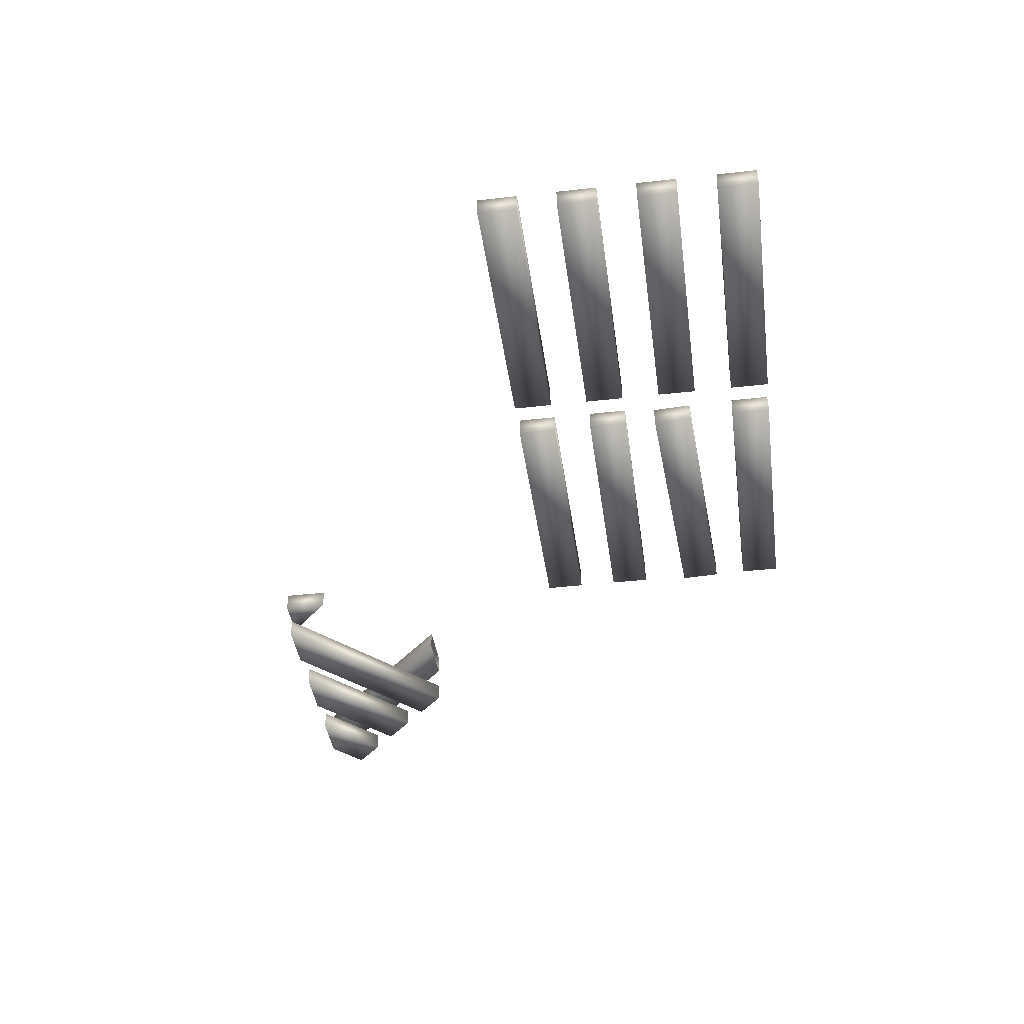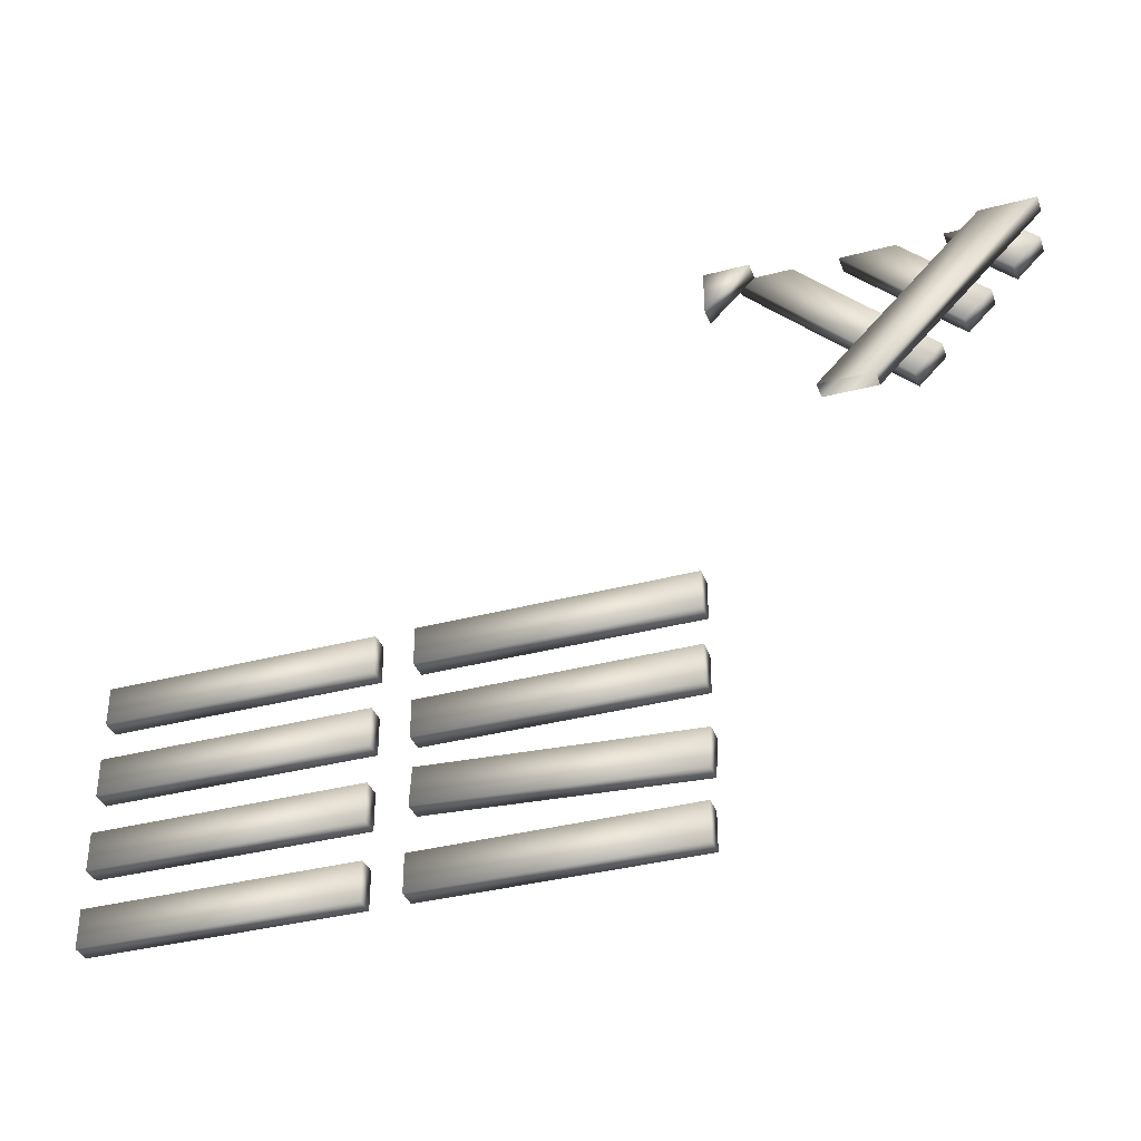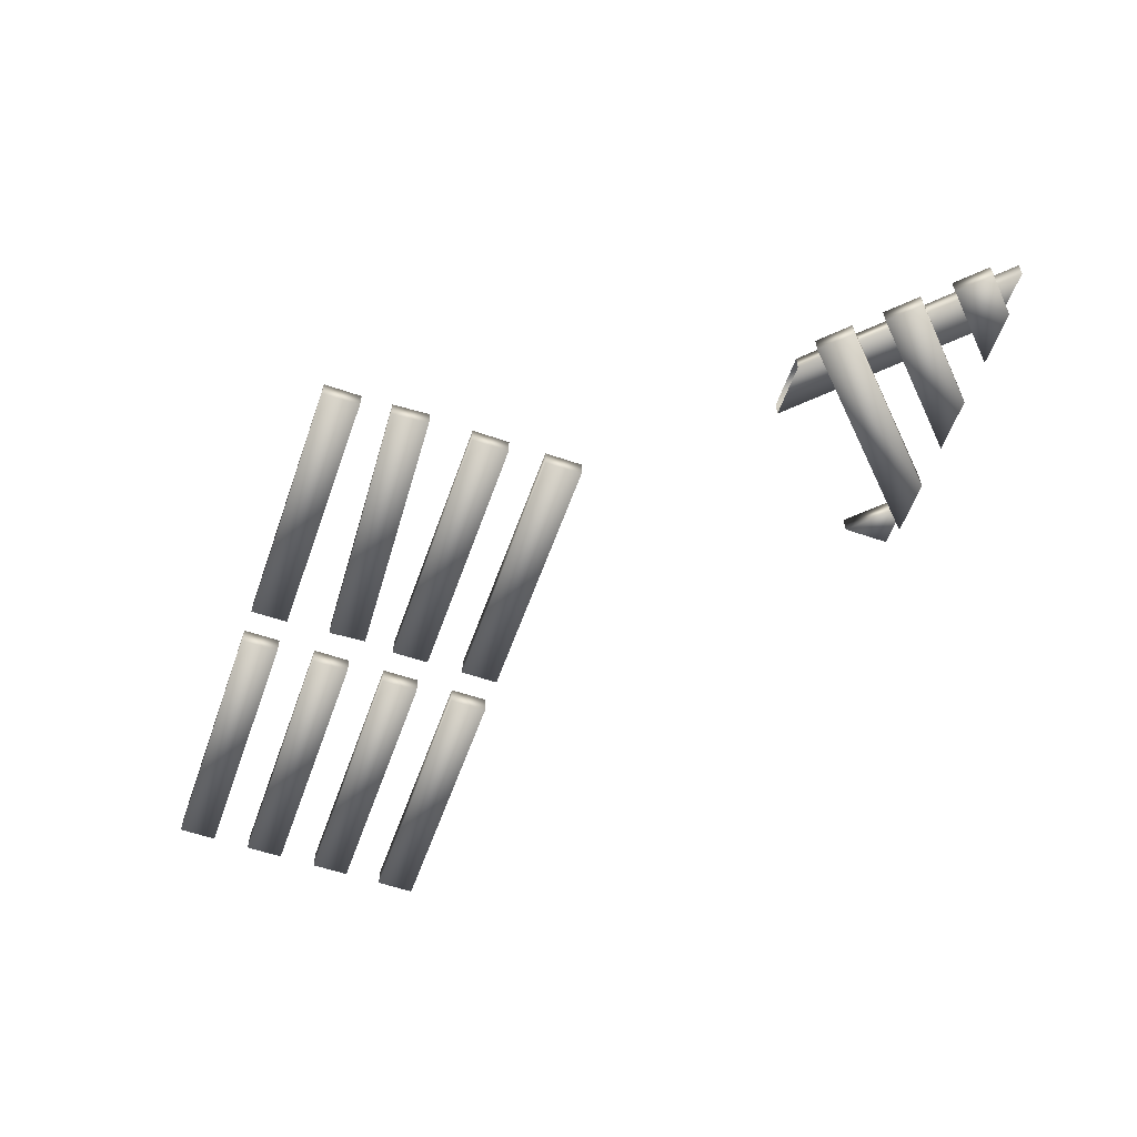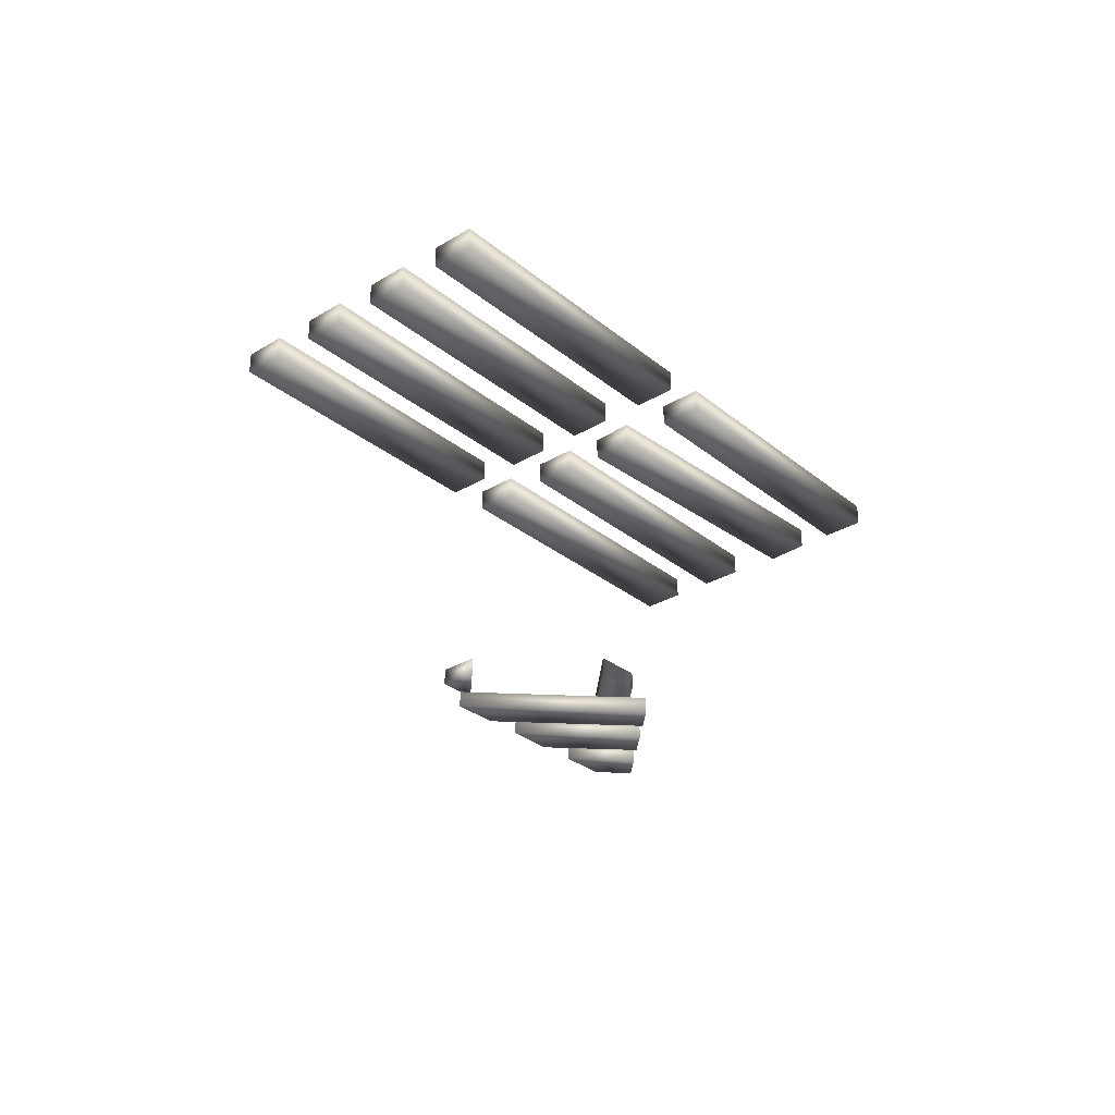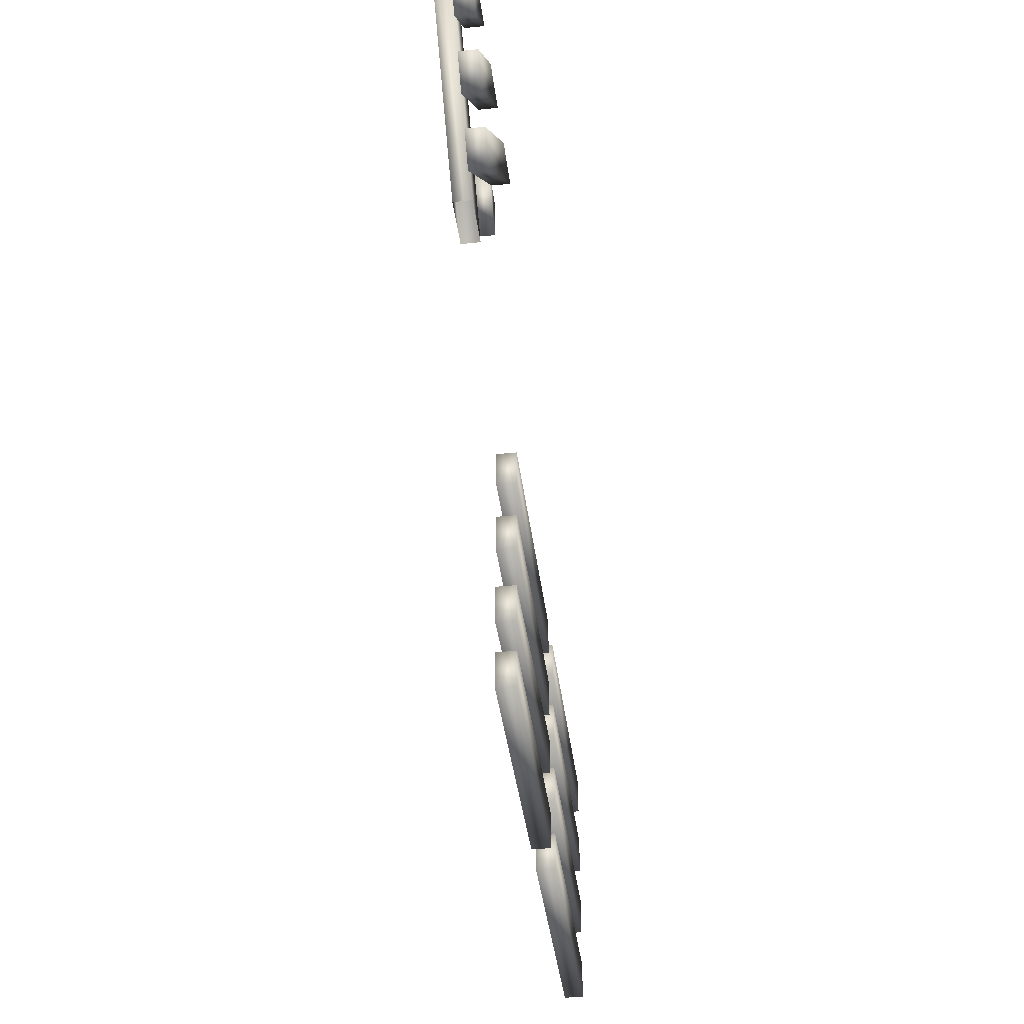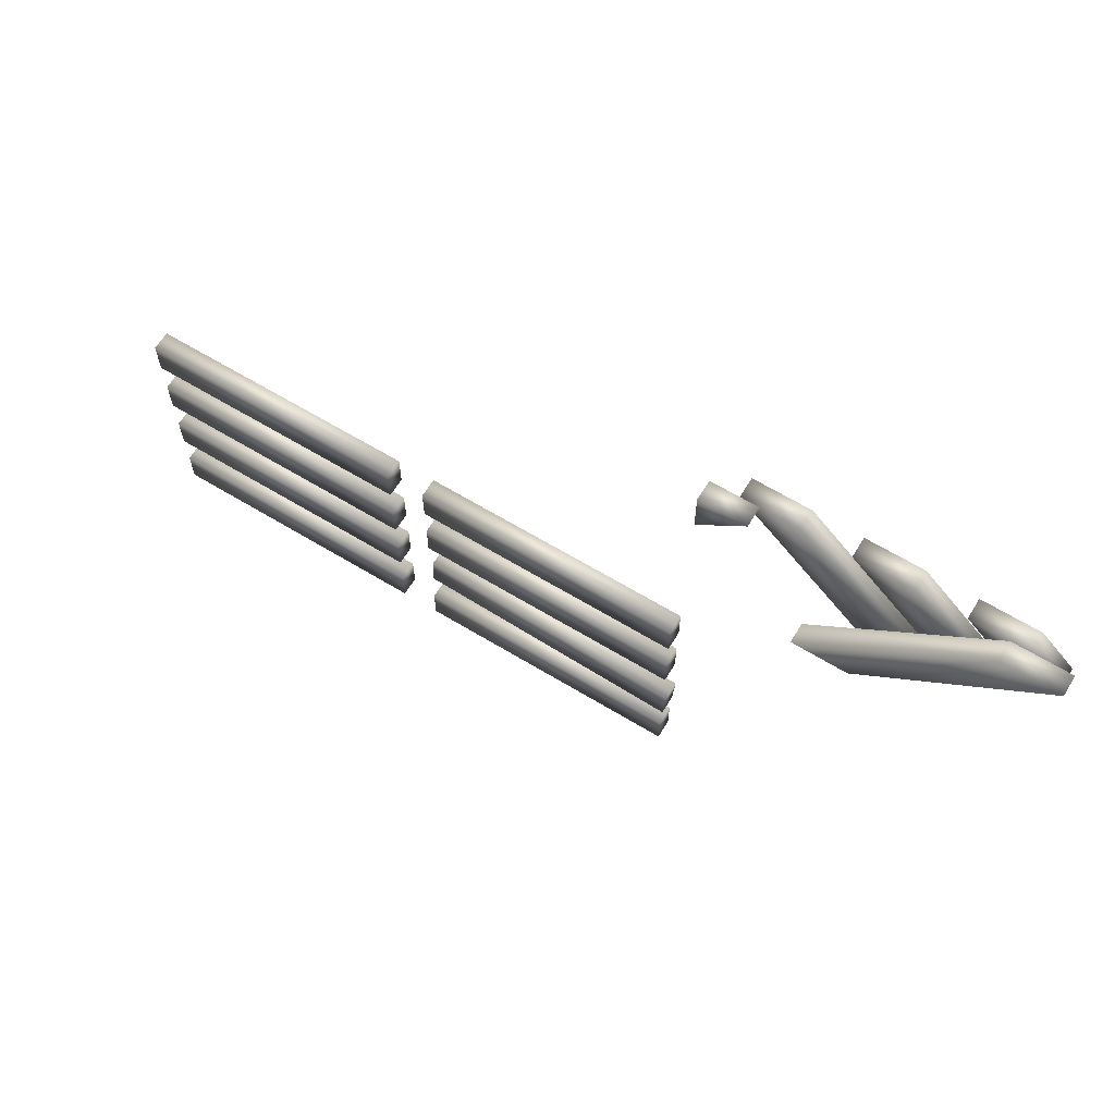
<metadata>
{"format":"obj","ext":"obj","renderer":"f3d","projection":"perspective","resolution":1024,"background":"white","views":[{"elev":-41.4,"azim":97.8,"up":"+Y"},{"elev":-36.0,"azim":-160.8,"up":"+Z"},{"elev":-58.4,"azim":-109.5,"up":"+Y"},{"elev":-30.2,"azim":130.8,"up":"+Y"},{"elev":-39.9,"azim":-82.9,"up":"+Z"},{"elev":65.0,"azim":-148.7,"up":"+Z"}]}
</metadata>
<code>
o track_straight_axis
v -0.2646 0.06382 2
v -0.0878 0.06382 2
v -0.6027 0.06382 1.485
v -0.6911 0.06382 1.574
v -0.2646 0.001312 2
v -0.6911 0.001312 1.574
v -0.6027 0.001312 1.485
v -0.0878 0.001312 2
v -0.5882 0.06382 2
v -0.4114 0.06382 2
v -0.7645 0.06382 1.647
v -0.8529 0.06382 1.735
v -0.5882 0.001312 2
v -0.8529 0.001312 1.735
v -0.7645 0.001312 1.647
v -0.4114 0.001312 2
v 0.000777 0.06382 1.854
v 0.000777 0.06382 2
v -0.1455 0.06382 2
v -0.1457 0.1263 2
v 0.000777 0.1263 1.854
v 0.000777 0.1263 2
v -0.8526 0.1263 2
v -0.3242 0.1263 1.472
v -0.4992 0.1263 1.47
v -1.029 0.1263 2
v -0.4992 0.06382 1.47
v -1.029 0.06382 2
v -0.3242 0.06382 1.472
v -0.8526 0.06382 2
v -0.9122 0.06382 2
v -0.7354 0.06382 2
v -0.9265 0.06382 1.809
v -1.015 0.06382 1.897
v -0.9122 0.001312 2
v -1.015 0.001312 1.897
v -0.9265 0.001312 1.809
v -0.7354 0.001312 2
v 0.06265 -3e-06 0.06265
v 0.06265 0.0625 0.06265
v 0.9373 0.0625 0.06265
v 0.9373 -3e-06 0.06265
v 0.05202 0.0625 0.4147
v 0.05856 0.0625 0.2899
v 0.05856 -3e-06 0.2899
v 0.05202 -3e-06 0.4147
v 0.9255 -3e-06 0.4605
v 0.9255 0.0625 0.4605
v 0.06265 -3e-06 0.8127
v 0.06265 0.0625 0.8127
v 0.9373 0.0625 0.8127
v 0.9373 -3e-06 0.8127
v 0.9373 0.0625 0.9377
v 0.9373 -3e-06 0.9377
v 0.9373 0.0625 0.6877
v 0.9373 0.0625 0.5627
v 0.06265 0.0625 0.5627
v 0.06265 0.0625 0.6877
v 0.9373 -3e-06 0.5627
v 0.9373 -3e-06 0.6877
v 0.9321 -3e-06 0.3356
v 0.9321 0.0625 0.3356
v 0.06265 -3e-06 0.1877
v 0.9373 -3e-06 0.1877
v 0.06265 -3e-06 0.6877
v 0.06265 -3e-06 0.5627
v 0.9373 0.0625 0.1877
v 0.06265 0.0625 0.9377
v 0.06265 -3e-06 0.9377
v 0.06265 0.0625 0.1877
v 1.063 0.0625 0.4377
v 1.063 0.0625 0.3127
v 1.063 -3e-06 0.3127
v 1.063 -3e-06 0.4377
v 1.937 -3e-06 0.4377
v 1.937 0.0625 0.4377
v 1.937 -3e-06 0.3127
v 1.937 0.0625 0.3127
v 1.063 -3e-06 0.06265
v 1.063 0.0625 0.06265
v 1.937 0.0625 0.06265
v 1.937 -3e-06 0.06265
v 1.063 -3e-06 0.1877
v 1.937 -3e-06 0.1877
v 1.937 0.0625 0.1877
v 1.063 0.0625 0.1877
v 1.937 0.0625 0.6877
v 1.937 0.0625 0.5627
v 1.063 0.0625 0.5627
v 1.063 0.0625 0.6877
v 1.937 -3e-06 0.5627
v 1.937 -3e-06 0.6877
v 1.063 -3e-06 0.6877
v 1.063 -3e-06 0.5627
v 1.063 -3e-06 0.8127
v 1.063 0.0625 0.8127
v 1.937 0.0625 0.8127
v 1.937 -3e-06 0.8127
v 1.937 0.0625 0.9377
v 1.937 -3e-06 0.9377
v 1.063 0.0625 0.9377
v 1.063 -3e-06 0.9377
f 39 40 41 42
f 43 44 45 46
f 46 47 48 43
f 49 50 51 52
f 52 51 53 54
f 55 56 57 58
f 59 56 55 60
f 61 62 48 47
f 63 39 42 64
f 60 65 66 59
f 48 62 44 43
f 47 46 45 61
f 66 57 56 59
f 42 41 67 64
f 53 51 50 68
f 65 60 55 58
f 58 57 66 65
f 54 69 49 52
f 41 40 70 67
f 45 44 62 61
f 69 54 53 68
f 68 50 49 69
f 40 39 63 70
f 63 64 67 70
f 71 72 73 74
f 74 75 76 71
f 77 78 76 75
f 76 78 72 71
f 75 74 73 77
f 73 72 78 77
f 79 80 81 82
f 83 79 82 84
f 82 81 85 84
f 81 80 86 85
f 80 79 83 86
f 83 84 85 86
f 87 88 89 90
f 91 88 87 92
f 92 93 94 91
f 94 89 88 91
f 93 92 87 90
f 90 89 94 93
f 95 96 97 98
f 98 97 99 100
f 99 97 96 101
f 100 102 95 98
f 102 100 99 101
f 101 96 95 102
f 1 2 3 4
f 5 6 7 8
f 9 10 11 12
f 4 3 7 6
f 13 14 15 16
f 12 11 15 14
f 14 13 9 12
f 7 3 2 8
f 17 18 19
f 17 19 20 21
f 6 5 1 4
f 15 11 10 16
f 20 22 21
f 23 24 25 26
f 27 28 26 25
f 27 29 30 28
f 29 24 23 30
f 31 32 33 34
f 35 36 37 38
f 34 33 37 36
f 36 35 31 34
f 37 33 32 38
f 28 30 23 26
f 32 31 35 38
f 10 9 13 16
f 8 2 1 5
f 19 18 22 20
f 17 21 22 18

</code>
